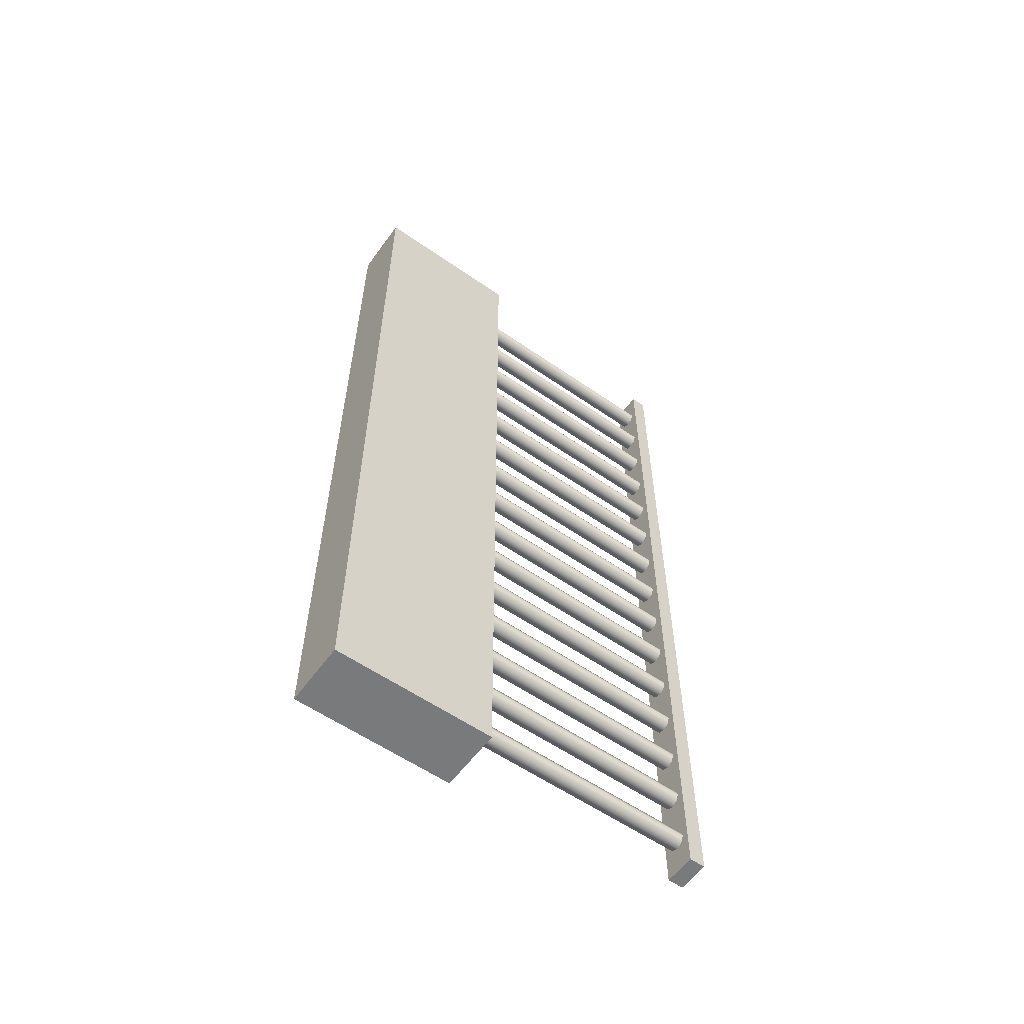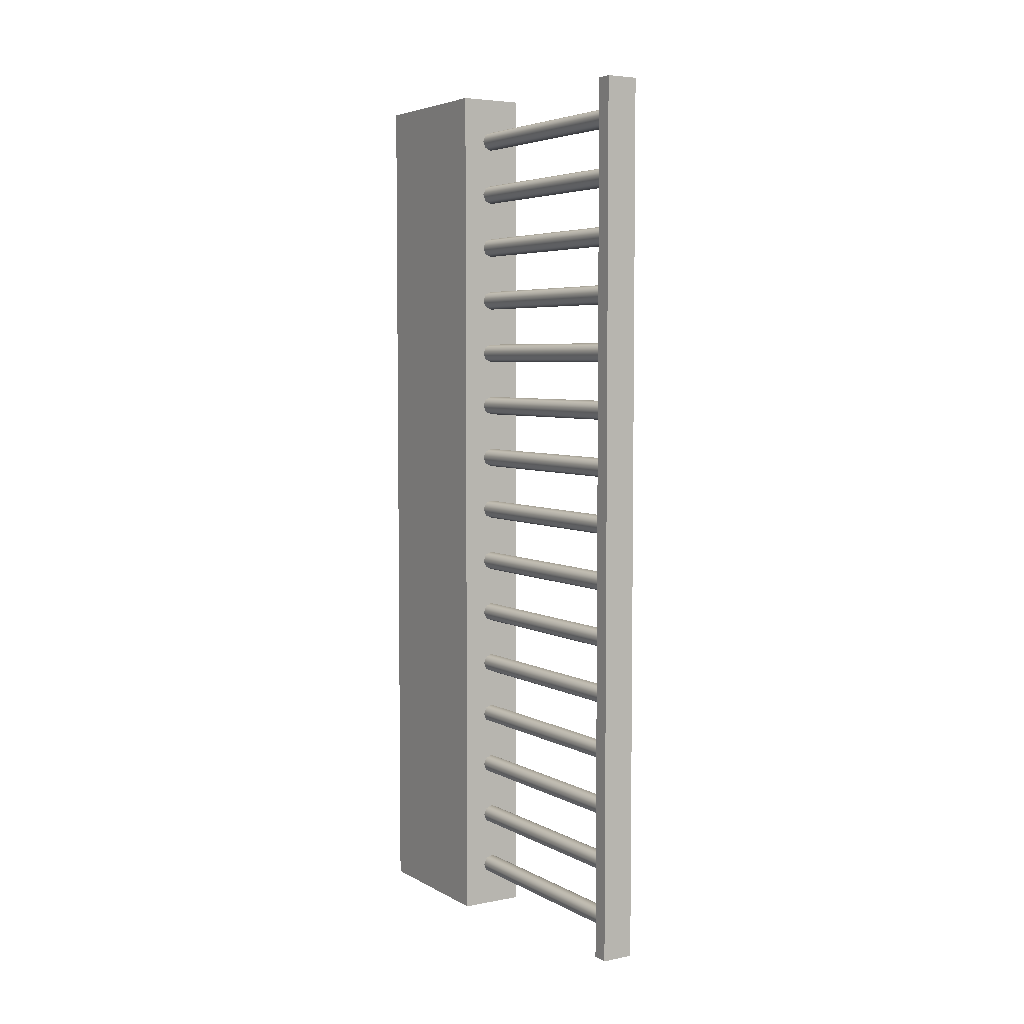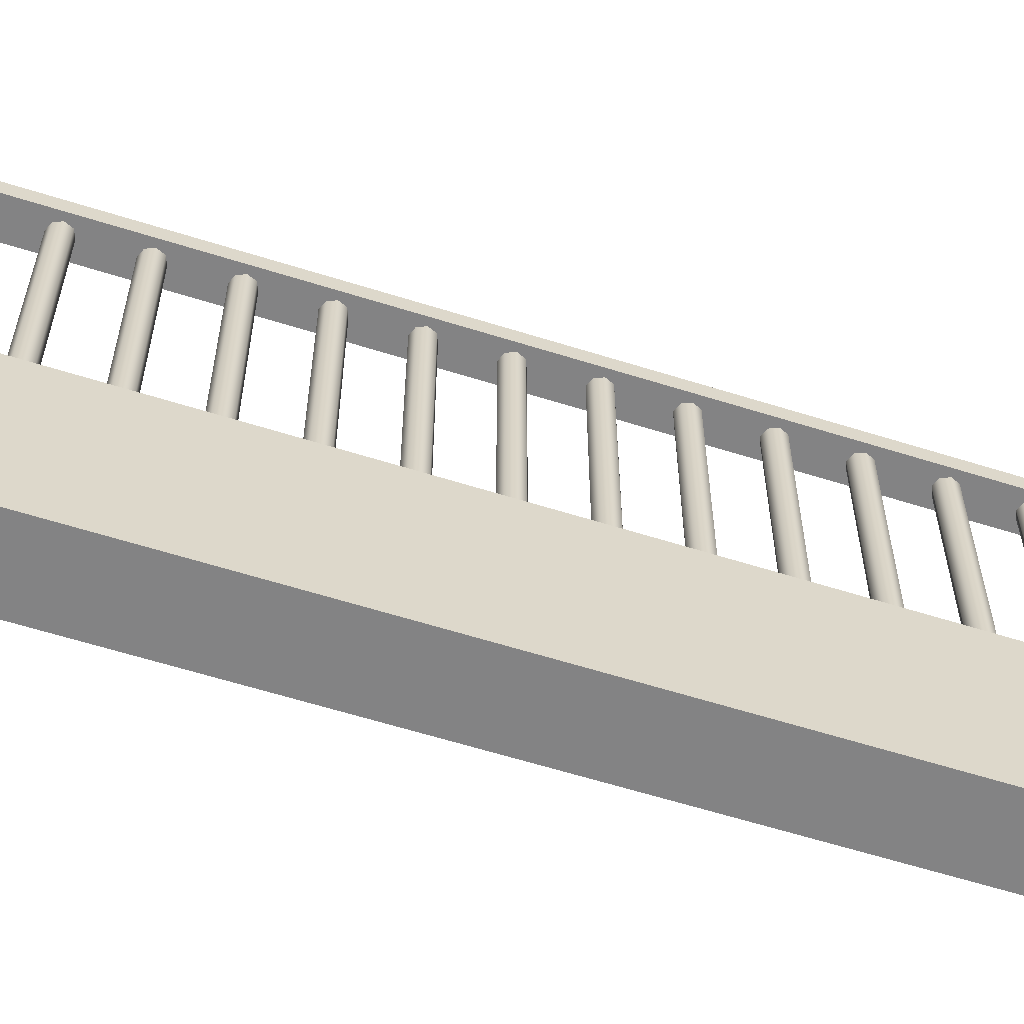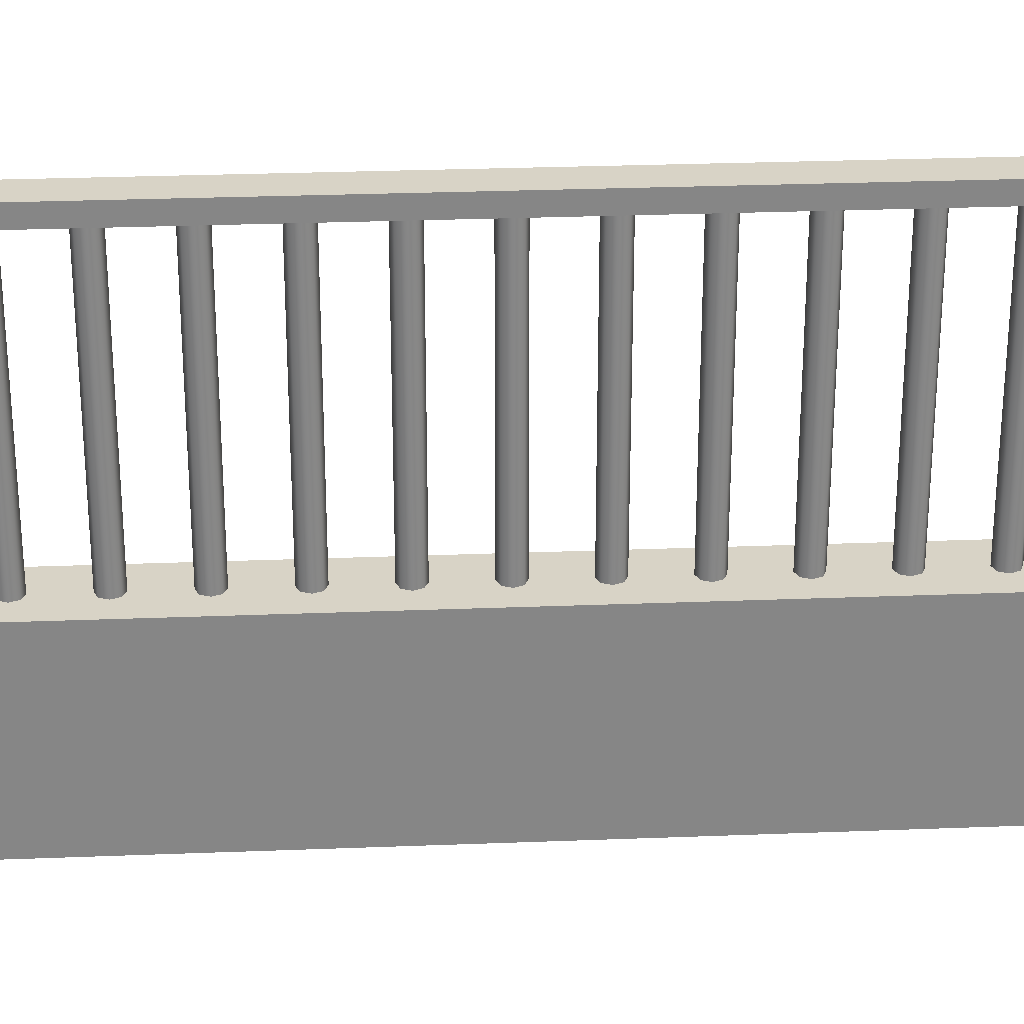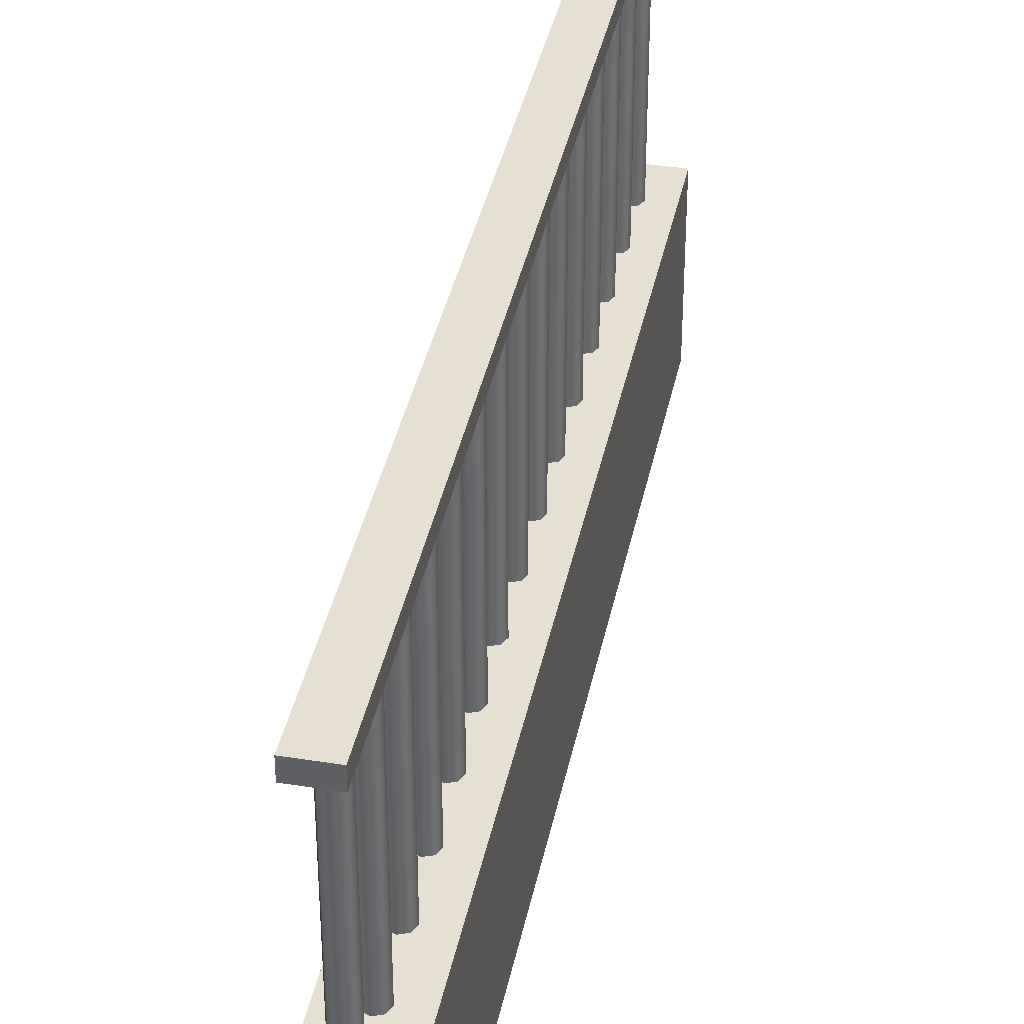
<metadata>
{"format":"obj","ext":"obj","renderer":"f3d","projection":"perspective","resolution":1024,"background":"white","views":[{"elev":-58.0,"azim":54.3,"up":"+Z"},{"elev":5.0,"azim":148.4,"up":"+Z"},{"elev":-61.1,"azim":72.2,"up":"+Y"},{"elev":28.1,"azim":-93.4,"up":"+Y"},{"elev":38.3,"azim":-168.6,"up":"+Y"}]}
</metadata>
<code>
o Cube.2664_Cube.058
v -1.885 0.5018 1.724
v -1.885 0.5033 1.724
v -1.882 0.5018 1.724
v -1.882 0.5033 1.724
v -1.885 0.5018 1.807
v -1.885 0.5033 1.807
v -1.882 0.5018 1.807
v -1.882 0.5033 1.807
f 2 3 1
f 4 7 3
f 8 5 7
f 6 1 5
f 7 1 3
f 4 6 8
f 2 4 3
f 4 8 7
f 8 6 5
f 6 2 1
f 7 5 1
f 4 2 6
o Cylinder
v -1.883 0.4703 1.803
v -1.883 0.5018 1.803
v -1.883 0.4703 1.804
v -1.883 0.5018 1.804
v -1.884 0.4703 1.804
v -1.884 0.5018 1.804
v -1.885 0.4703 1.804
v -1.885 0.5018 1.804
v -1.885 0.4703 1.803
v -1.885 0.5018 1.803
v -1.885 0.4703 1.803
v -1.885 0.5018 1.803
v -1.884 0.4703 1.802
v -1.884 0.5018 1.802
v -1.883 0.4703 1.803
v -1.883 0.5018 1.803
v -1.883 0.4703 1.798
v -1.883 0.5018 1.798
v -1.883 0.4703 1.799
v -1.883 0.5018 1.799
v -1.884 0.4703 1.799
v -1.884 0.5018 1.799
v -1.885 0.4703 1.799
v -1.885 0.5018 1.799
v -1.885 0.4703 1.798
v -1.885 0.5018 1.798
v -1.885 0.4703 1.797
v -1.885 0.5018 1.797
v -1.884 0.4703 1.797
v -1.884 0.5018 1.797
v -1.883 0.4703 1.797
v -1.883 0.5018 1.797
v -1.883 0.4703 1.793
v -1.883 0.5018 1.793
v -1.883 0.4703 1.793
v -1.883 0.5018 1.793
v -1.884 0.4703 1.793
v -1.884 0.5018 1.793
v -1.885 0.4703 1.793
v -1.885 0.5018 1.793
v -1.885 0.4703 1.793
v -1.885 0.5018 1.793
v -1.885 0.4703 1.792
v -1.885 0.5018 1.792
v -1.884 0.4703 1.792
v -1.884 0.5018 1.792
v -1.883 0.4703 1.792
v -1.883 0.5018 1.792
v -1.883 0.4703 1.787
v -1.883 0.5018 1.787
v -1.883 0.4703 1.788
v -1.883 0.5018 1.788
v -1.884 0.4703 1.788
v -1.884 0.5018 1.788
v -1.885 0.4703 1.788
v -1.885 0.5018 1.788
v -1.885 0.4703 1.787
v -1.885 0.5018 1.787
v -1.885 0.4703 1.786
v -1.885 0.5018 1.786
v -1.884 0.4703 1.786
v -1.884 0.5018 1.786
v -1.883 0.4703 1.786
v -1.883 0.5018 1.786
v -1.883 0.4703 1.782
v -1.883 0.5018 1.782
v -1.883 0.4703 1.782
v -1.883 0.5018 1.782
v -1.884 0.4703 1.783
v -1.884 0.5018 1.783
v -1.885 0.4703 1.782
v -1.885 0.5018 1.782
v -1.885 0.4703 1.782
v -1.885 0.5018 1.782
v -1.885 0.4703 1.781
v -1.885 0.5018 1.781
v -1.884 0.4703 1.781
v -1.884 0.5018 1.781
v -1.883 0.4703 1.781
v -1.883 0.5018 1.781
v -1.883 0.4703 1.776
v -1.883 0.5018 1.776
v -1.883 0.4703 1.777
v -1.883 0.5018 1.777
v -1.884 0.4703 1.777
v -1.884 0.5018 1.777
v -1.885 0.4703 1.777
v -1.885 0.5018 1.777
v -1.885 0.4703 1.776
v -1.885 0.5018 1.776
v -1.885 0.4703 1.776
v -1.885 0.5018 1.776
v -1.884 0.4703 1.775
v -1.884 0.5018 1.775
v -1.883 0.4703 1.776
v -1.883 0.5018 1.776
v -1.883 0.4703 1.771
v -1.883 0.5018 1.771
v -1.883 0.4703 1.772
v -1.883 0.5018 1.772
v -1.884 0.4703 1.772
v -1.884 0.5018 1.772
v -1.885 0.4703 1.772
v -1.885 0.5018 1.772
v -1.885 0.4703 1.771
v -1.885 0.5018 1.771
v -1.885 0.4703 1.77
v -1.885 0.5018 1.77
v -1.884 0.4703 1.77
v -1.884 0.5018 1.77
v -1.883 0.4703 1.77
v -1.883 0.5018 1.77
v -1.883 0.4703 1.766
v -1.883 0.5018 1.766
v -1.883 0.4703 1.766
v -1.883 0.5018 1.766
v -1.884 0.4703 1.766
v -1.884 0.5018 1.766
v -1.885 0.4703 1.766
v -1.885 0.5018 1.766
v -1.885 0.4703 1.766
v -1.885 0.5018 1.766
v -1.885 0.4703 1.765
v -1.885 0.5018 1.765
v -1.884 0.4703 1.765
v -1.884 0.5018 1.765
v -1.883 0.4703 1.765
v -1.883 0.5018 1.765
v -1.883 0.4703 1.76
v -1.883 0.5018 1.76
v -1.883 0.4703 1.761
v -1.883 0.5018 1.761
v -1.884 0.4703 1.761
v -1.884 0.5018 1.761
v -1.885 0.4703 1.761
v -1.885 0.5018 1.761
v -1.885 0.4703 1.76
v -1.885 0.5018 1.76
v -1.885 0.4703 1.759
v -1.885 0.5018 1.759
v -1.884 0.4703 1.759
v -1.884 0.5018 1.759
v -1.883 0.4703 1.759
v -1.883 0.5018 1.759
v -1.883 0.4703 1.755
v -1.883 0.5018 1.755
v -1.883 0.4703 1.755
v -1.883 0.5018 1.755
v -1.884 0.4703 1.756
v -1.884 0.5018 1.756
v -1.885 0.4703 1.755
v -1.885 0.5018 1.755
v -1.885 0.4703 1.755
v -1.885 0.5018 1.755
v -1.885 0.4703 1.754
v -1.885 0.5018 1.754
v -1.884 0.4703 1.754
v -1.884 0.5018 1.754
v -1.883 0.4703 1.754
v -1.883 0.5018 1.754
v -1.883 0.4703 1.749
v -1.883 0.5018 1.749
v -1.883 0.4703 1.75
v -1.883 0.5018 1.75
v -1.884 0.4703 1.75
v -1.884 0.5018 1.75
v -1.885 0.4703 1.75
v -1.885 0.5018 1.75
v -1.885 0.4703 1.749
v -1.885 0.5018 1.749
v -1.885 0.4703 1.749
v -1.885 0.5018 1.749
v -1.884 0.4703 1.748
v -1.884 0.5018 1.748
v -1.883 0.4703 1.749
v -1.883 0.5018 1.749
v -1.883 0.4703 1.744
v -1.883 0.5018 1.744
v -1.883 0.4703 1.745
v -1.883 0.5018 1.745
v -1.884 0.4703 1.745
v -1.884 0.5018 1.745
v -1.885 0.4703 1.745
v -1.885 0.5018 1.745
v -1.885 0.4703 1.744
v -1.885 0.5018 1.744
v -1.885 0.4703 1.743
v -1.885 0.5018 1.743
v -1.884 0.4703 1.743
v -1.884 0.5018 1.743
v -1.883 0.4703 1.743
v -1.883 0.5018 1.743
v -1.883 0.4703 1.739
v -1.883 0.5018 1.739
v -1.883 0.4703 1.739
v -1.883 0.5018 1.739
v -1.884 0.4703 1.739
v -1.884 0.5018 1.739
v -1.885 0.4703 1.739
v -1.885 0.5018 1.739
v -1.885 0.4703 1.739
v -1.885 0.5018 1.739
v -1.885 0.4703 1.738
v -1.885 0.5018 1.738
v -1.884 0.4703 1.738
v -1.884 0.5018 1.738
v -1.883 0.4703 1.738
v -1.883 0.5018 1.738
v -1.883 0.4703 1.733
v -1.883 0.5018 1.733
v -1.883 0.4703 1.734
v -1.883 0.5018 1.734
v -1.884 0.4703 1.734
v -1.884 0.5018 1.734
v -1.885 0.4703 1.734
v -1.885 0.5018 1.734
v -1.885 0.4703 1.733
v -1.885 0.5018 1.733
v -1.885 0.4703 1.732
v -1.885 0.5018 1.732
v -1.884 0.4703 1.732
v -1.884 0.5018 1.732
v -1.883 0.4703 1.732
v -1.883 0.5018 1.732
v -1.883 0.4703 1.728
v -1.883 0.5018 1.728
v -1.883 0.4703 1.728
v -1.883 0.5018 1.728
v -1.884 0.4703 1.729
v -1.884 0.5018 1.729
v -1.885 0.4703 1.728
v -1.885 0.5018 1.728
v -1.885 0.4703 1.728
v -1.885 0.5018 1.728
v -1.885 0.4703 1.727
v -1.885 0.5018 1.727
v -1.884 0.4703 1.727
v -1.884 0.5018 1.727
v -1.883 0.4703 1.727
v -1.883 0.5018 1.727
f 10 11 9
f 12 13 11
f 14 15 13
f 16 17 15
f 18 19 17
f 20 21 19
f 10 22 18
f 22 23 21
f 24 9 23
f 15 19 23
f 26 27 25
f 28 29 27
f 30 31 29
f 32 33 31
f 34 35 33
f 36 37 35
f 26 38 34
f 38 39 37
f 40 25 39
f 31 35 39
f 42 43 41
f 44 45 43
f 46 47 45
f 48 49 47
f 50 51 49
f 52 53 51
f 42 54 50
f 54 55 53
f 56 41 55
f 47 51 55
f 58 59 57
f 60 61 59
f 62 63 61
f 64 65 63
f 66 67 65
f 68 69 67
f 62 58 70
f 70 71 69
f 72 57 71
f 63 67 71
f 74 75 73
f 76 77 75
f 78 79 77
f 80 81 79
f 82 83 81
f 84 85 83
f 80 78 86
f 86 87 85
f 88 73 87
f 79 83 87
f 90 91 89
f 92 93 91
f 94 95 93
f 96 97 95
f 98 99 97
f 100 101 99
f 94 90 102
f 102 103 101
f 104 89 103
f 95 99 103
f 106 107 105
f 108 109 107
f 110 111 109
f 112 113 111
f 114 115 113
f 116 117 115
f 114 112 110
f 118 119 117
f 120 105 119
f 107 111 115
f 122 123 121
f 124 125 123
f 126 127 125
f 128 129 127
f 130 131 129
f 132 133 131
f 128 126 134
f 134 135 133
f 136 121 135
f 133 135 127
f 138 139 137
f 140 141 139
f 142 143 141
f 144 145 143
f 146 147 145
f 148 149 147
f 144 142 150
f 150 151 149
f 152 137 151
f 149 151 143
f 154 155 153
f 156 157 155
f 158 159 157
f 160 161 159
f 162 163 161
f 164 165 163
f 160 158 166
f 166 167 165
f 168 153 167
f 165 167 159
f 170 171 169
f 172 173 171
f 174 175 173
f 176 177 175
f 178 179 177
f 180 181 179
f 176 174 182
f 182 183 181
f 184 169 183
f 181 183 175
f 186 187 185
f 188 189 187
f 190 191 189
f 192 193 191
f 194 195 193
f 196 197 195
f 192 190 198
f 198 199 197
f 200 185 199
f 197 199 191
f 202 203 201
f 204 205 203
f 206 207 205
f 208 209 207
f 210 211 209
f 212 213 211
f 208 206 214
f 214 215 213
f 216 201 215
f 215 203 207
f 218 219 217
f 220 221 219
f 222 223 221
f 224 225 223
f 226 227 225
f 228 229 227
f 230 226 222
f 230 231 229
f 232 217 231
f 229 231 223
f 234 235 233
f 236 237 235
f 238 239 237
f 240 241 239
f 242 243 241
f 244 245 243
f 240 238 246
f 246 247 245
f 248 233 247
f 247 235 239
f 10 12 11
f 12 14 13
f 14 16 15
f 16 18 17
f 18 20 19
f 20 22 21
f 14 12 10
f 10 24 22
f 22 20 18
f 18 16 14
f 14 10 18
f 22 24 23
f 24 10 9
f 23 9 11
f 11 13 15
f 15 17 19
f 19 21 23
f 23 11 15
f 26 28 27
f 28 30 29
f 30 32 31
f 32 34 33
f 34 36 35
f 36 38 37
f 30 28 26
f 26 40 38
f 38 36 34
f 34 32 30
f 30 26 34
f 38 40 39
f 40 26 25
f 39 25 27
f 27 29 31
f 31 33 35
f 35 37 39
f 39 27 31
f 42 44 43
f 44 46 45
f 46 48 47
f 48 50 49
f 50 52 51
f 52 54 53
f 46 44 42
f 42 56 54
f 54 52 50
f 50 48 46
f 46 42 50
f 54 56 55
f 56 42 41
f 55 41 43
f 43 45 47
f 47 49 51
f 51 53 55
f 55 43 47
f 58 60 59
f 60 62 61
f 62 64 63
f 64 66 65
f 66 68 67
f 68 70 69
f 62 60 58
f 58 72 70
f 70 68 66
f 66 64 70
f 64 62 70
f 70 72 71
f 72 58 57
f 71 57 59
f 59 61 63
f 63 65 67
f 67 69 71
f 71 59 63
f 74 76 75
f 76 78 77
f 78 80 79
f 80 82 81
f 82 84 83
f 84 86 85
f 78 76 74
f 74 88 78
f 88 86 78
f 86 84 82
f 82 80 86
f 86 88 87
f 88 74 73
f 87 73 75
f 75 77 79
f 79 81 83
f 83 85 87
f 87 75 79
f 90 92 91
f 92 94 93
f 94 96 95
f 96 98 97
f 98 100 99
f 100 102 101
f 94 92 90
f 90 104 102
f 102 100 98
f 98 96 102
f 96 94 102
f 102 104 103
f 104 90 89
f 103 89 91
f 91 93 95
f 95 97 99
f 99 101 103
f 103 91 95
f 106 108 107
f 108 110 109
f 110 112 111
f 112 114 113
f 114 116 115
f 116 118 117
f 110 108 106
f 106 120 110
f 120 118 110
f 118 116 110
f 116 114 110
f 118 120 119
f 120 106 105
f 119 105 107
f 107 109 111
f 111 113 115
f 115 117 119
f 119 107 115
f 122 124 123
f 124 126 125
f 126 128 127
f 128 130 129
f 130 132 131
f 132 134 133
f 126 124 134
f 124 122 134
f 122 136 134
f 134 132 130
f 130 128 134
f 134 136 135
f 136 122 121
f 135 121 127
f 121 123 127
f 123 125 127
f 127 129 131
f 131 133 127
f 138 140 139
f 140 142 141
f 142 144 143
f 144 146 145
f 146 148 147
f 148 150 149
f 142 140 150
f 140 138 150
f 138 152 150
f 150 148 146
f 146 144 150
f 150 152 151
f 152 138 137
f 151 137 143
f 137 139 143
f 139 141 143
f 143 145 147
f 147 149 143
f 154 156 155
f 156 158 157
f 158 160 159
f 160 162 161
f 162 164 163
f 164 166 165
f 158 156 166
f 156 154 166
f 154 168 166
f 166 164 162
f 162 160 166
f 166 168 167
f 168 154 153
f 167 153 159
f 153 155 159
f 155 157 159
f 159 161 163
f 163 165 159
f 170 172 171
f 172 174 173
f 174 176 175
f 176 178 177
f 178 180 179
f 180 182 181
f 174 172 182
f 172 170 182
f 170 184 182
f 182 180 178
f 178 176 182
f 182 184 183
f 184 170 169
f 183 169 175
f 169 171 175
f 171 173 175
f 175 177 179
f 179 181 175
f 186 188 187
f 188 190 189
f 190 192 191
f 192 194 193
f 194 196 195
f 196 198 197
f 190 188 198
f 188 186 198
f 186 200 198
f 198 196 194
f 194 192 198
f 198 200 199
f 200 186 185
f 199 185 191
f 185 187 191
f 187 189 191
f 191 193 195
f 195 197 191
f 202 204 203
f 204 206 205
f 206 208 207
f 208 210 209
f 210 212 211
f 212 214 213
f 206 204 214
f 204 202 214
f 202 216 214
f 214 212 210
f 210 208 214
f 214 216 215
f 216 202 201
f 215 201 203
f 203 205 207
f 207 209 211
f 211 213 207
f 213 215 207
f 218 220 219
f 220 222 221
f 222 224 223
f 224 226 225
f 226 228 227
f 228 230 229
f 222 220 218
f 218 232 230
f 230 228 226
f 226 224 222
f 222 218 230
f 230 232 231
f 232 218 217
f 231 217 219
f 219 221 231
f 221 223 231
f 223 225 227
f 227 229 223
f 234 236 235
f 236 238 237
f 238 240 239
f 240 242 241
f 242 244 243
f 244 246 245
f 238 236 246
f 236 234 246
f 234 248 246
f 246 244 242
f 242 240 246
f 246 248 247
f 248 234 233
f 247 233 235
f 235 237 239
f 239 241 243
f 243 245 239
f 245 247 239
o Cube
v -1.887 0.465 1.724
v -1.887 0.48 1.724
v -1.881 0.465 1.724
v -1.881 0.48 1.724
v -1.887 0.465 1.808
v -1.887 0.48 1.808
v -1.881 0.465 1.808
v -1.881 0.48 1.808
f 250 251 249
f 252 255 251
f 256 253 255
f 254 249 253
f 255 249 251
f 252 254 256
f 250 252 251
f 252 256 255
f 256 254 253
f 254 250 249
f 255 253 249
f 252 250 254

</code>
